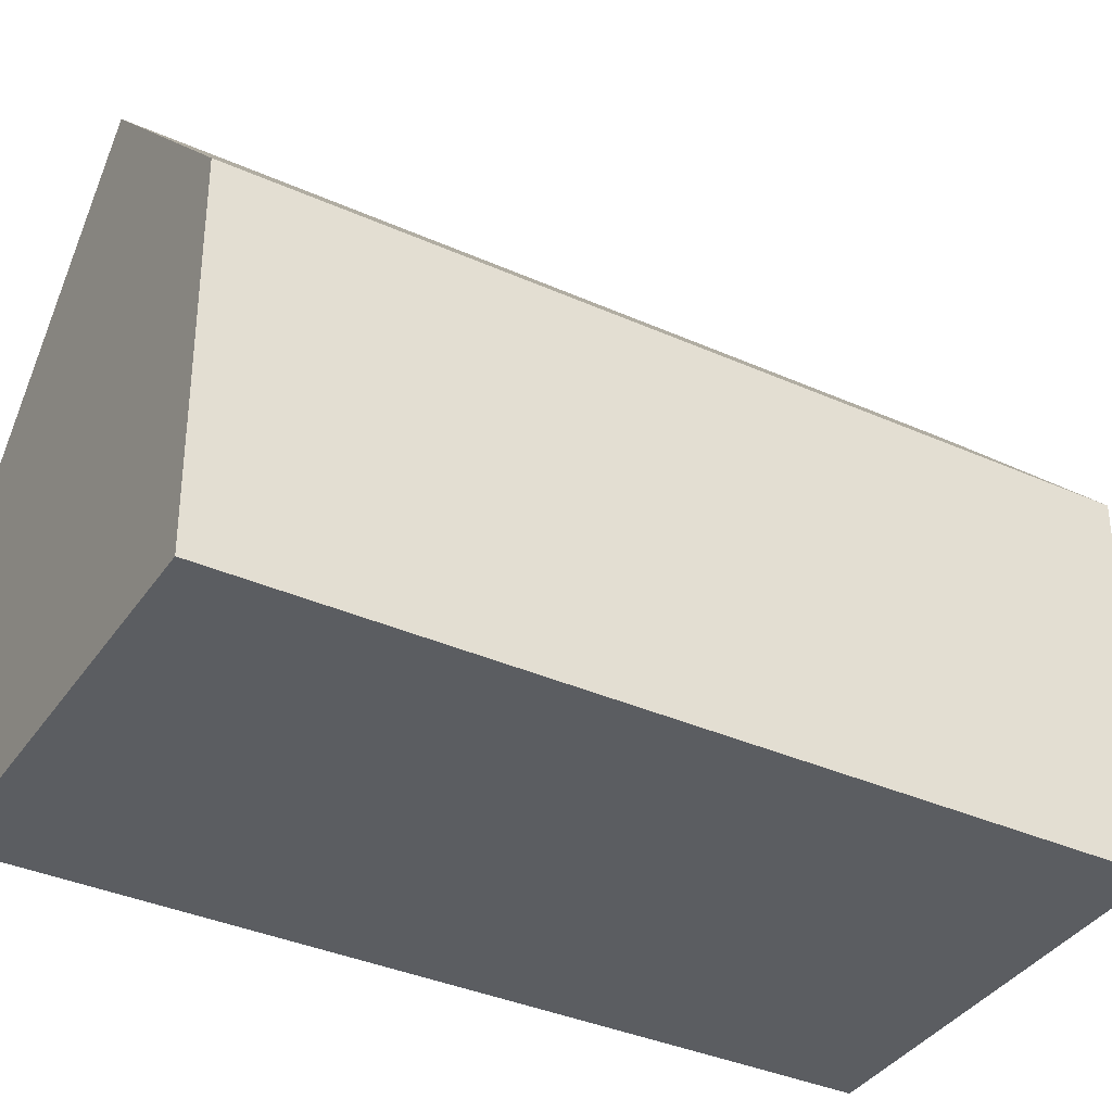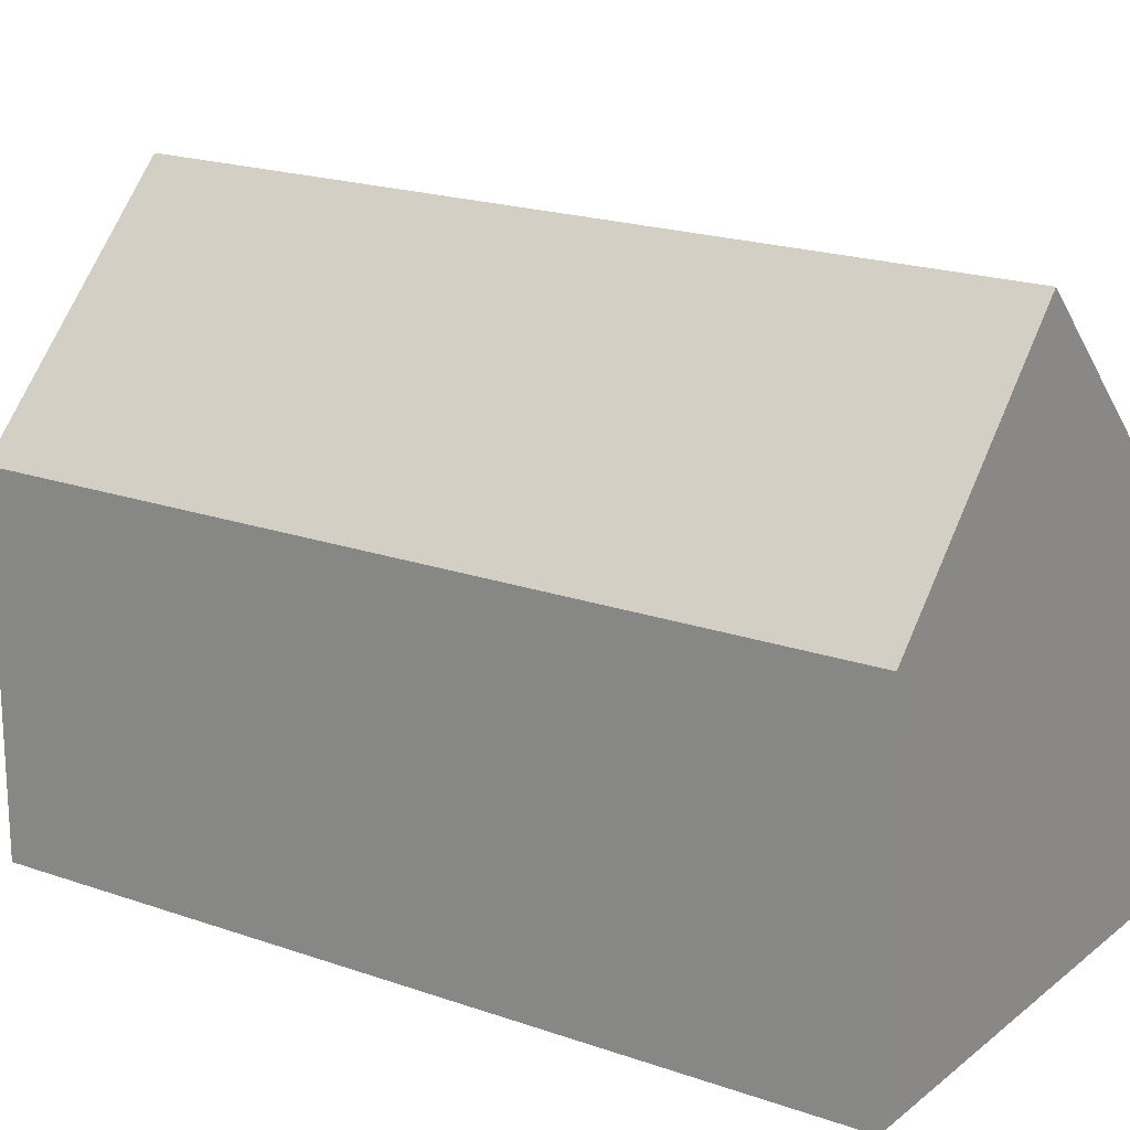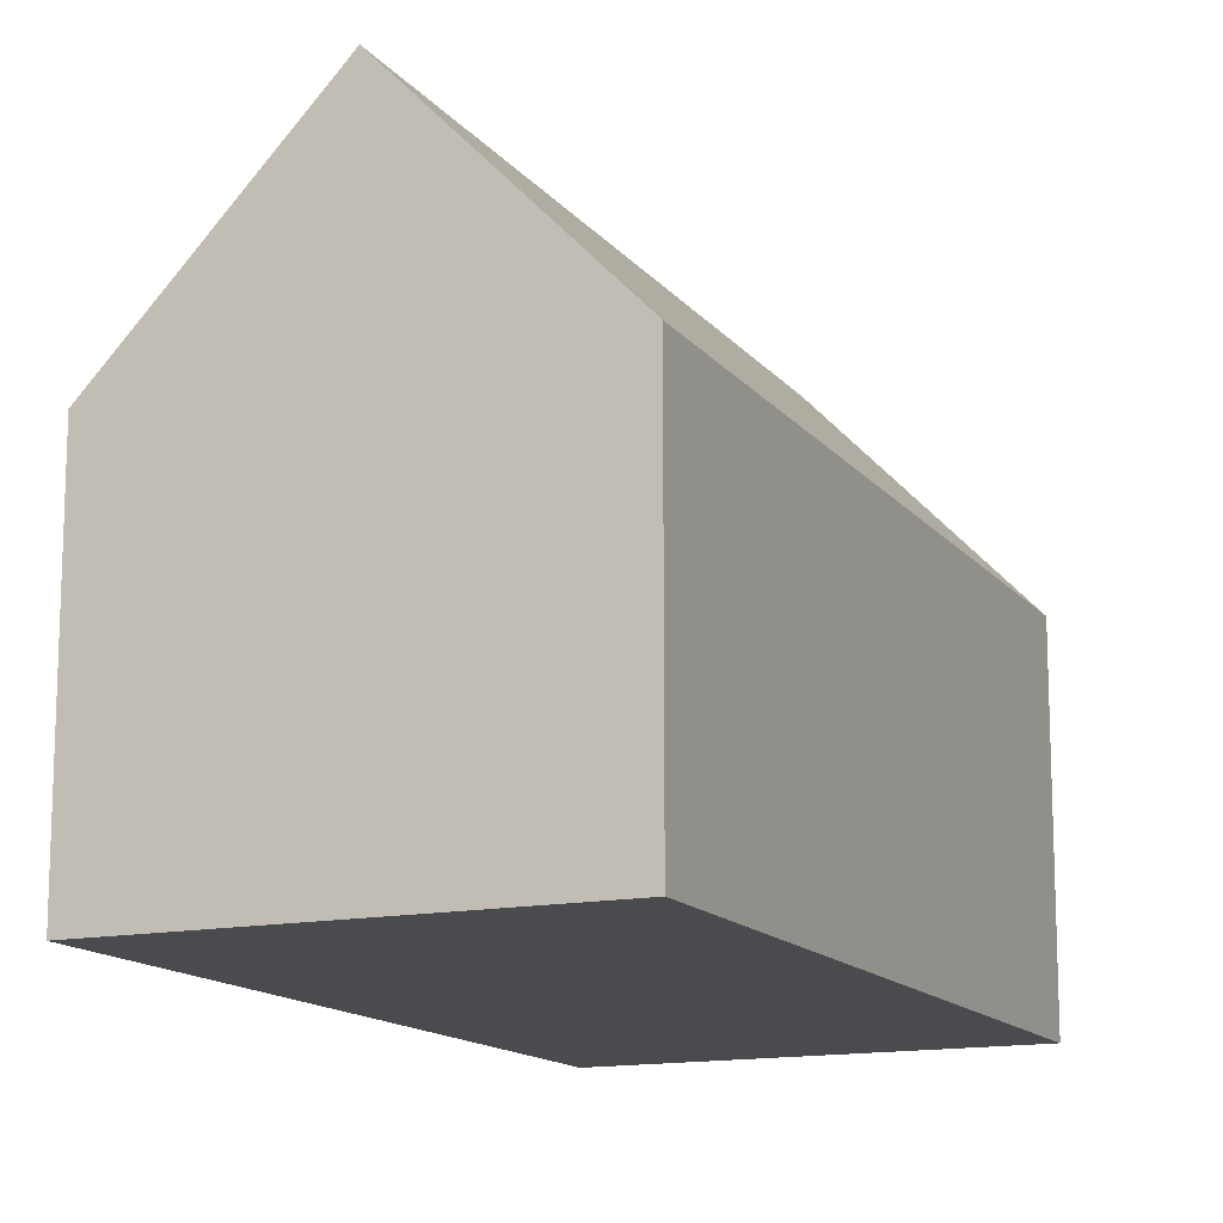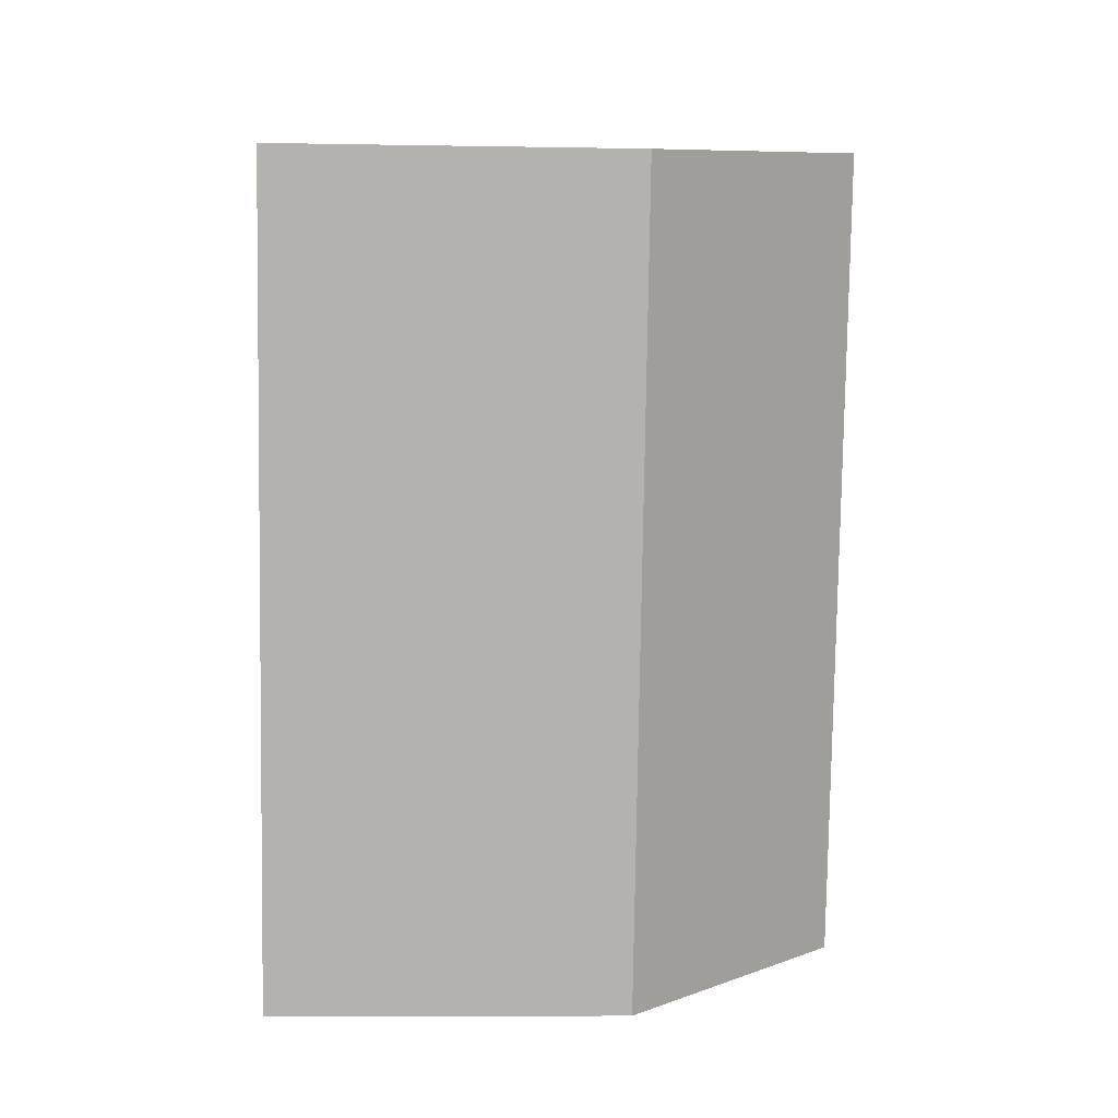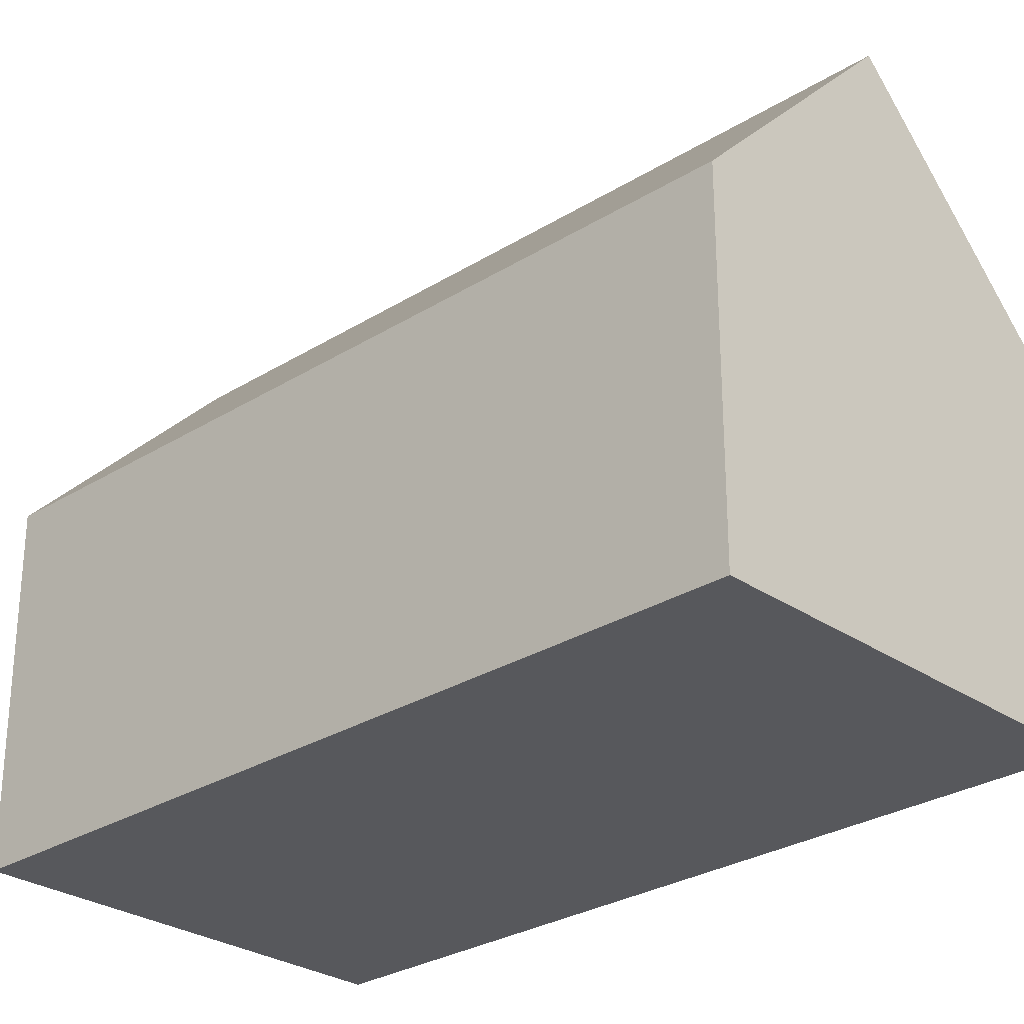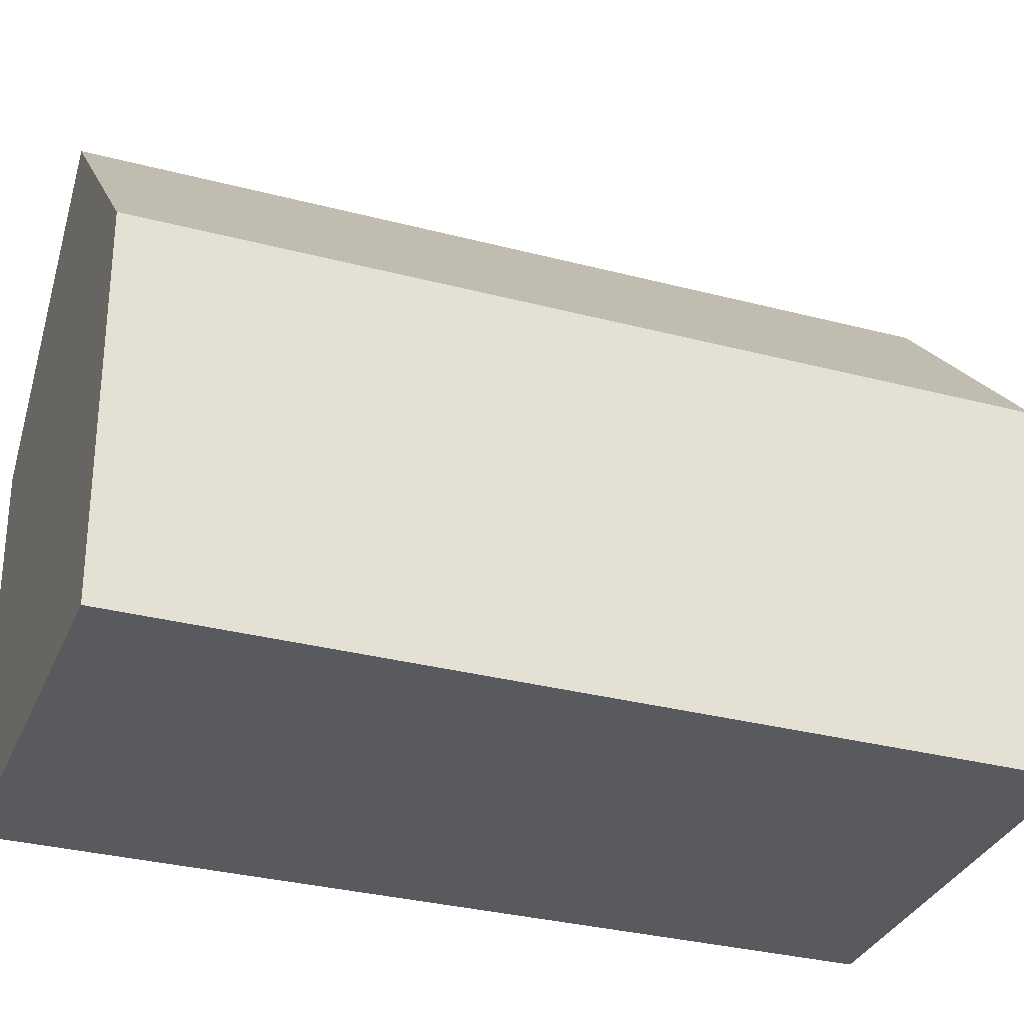
<metadata>
{"format":"obj","ext":"obj","renderer":"f3d","projection":"perspective","resolution":1024,"background":"white","views":[{"elev":-35.8,"azim":77.9,"up":"+Y"},{"elev":19.5,"azim":-38.1,"up":"+Y"},{"elev":-13.9,"azim":42.1,"up":"+Y"},{"elev":-8.0,"azim":87.2,"up":"+Z"},{"elev":-28.6,"azim":-28.5,"up":"+Y"},{"elev":-30.8,"azim":87.6,"up":"+Y"}]}
</metadata>
<code>
v  9.094 7.793 -2.683
v  10.32 12.64 15.92
v  14.84 7.798 14.51
v  4.545 12.64 -1.341
v  5.797 7.796 17.34
v  0 7.796 4.774e-16
v  0 0 0
v  5.797 -1.061e-15 17.34
v  14.84 -8.887e-16 14.51
v  10.32 -9.751e-16 15.92
v  9.094 1.643e-16 -2.683
v  4.545 8.211e-17 -1.341
g defaultobject
f 1 2 3
f 2 1 4
f 5 4 6
f 4 5 2
f 7 5 6
f 5 7 8
f 5 3 2
f 3 5 8
f 3 8 9
f 9 8 10
f 9 1 3
f 1 9 11
f 1 6 4
f 6 1 7
f 7 1 12
f 12 1 11
f 10 11 9
f 11 10 8
f 11 8 7
f 11 7 12

</code>
